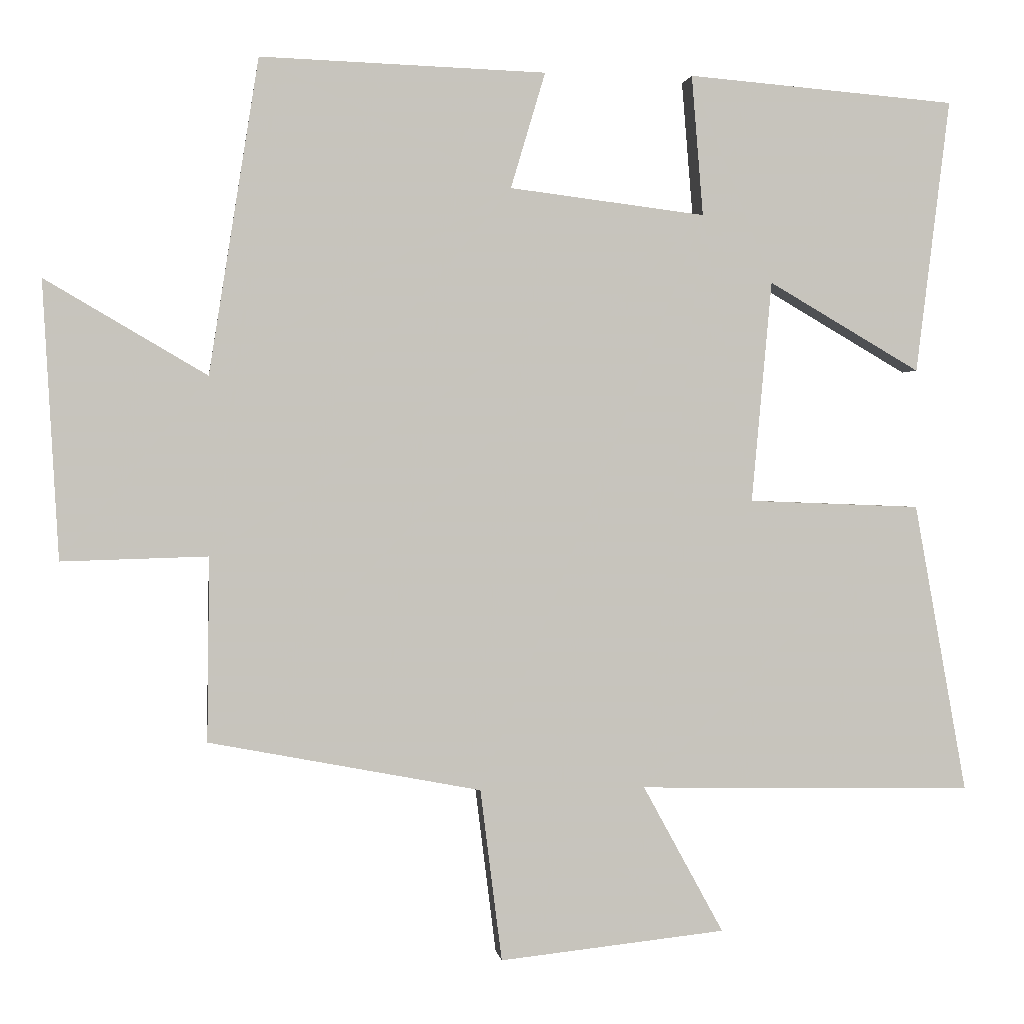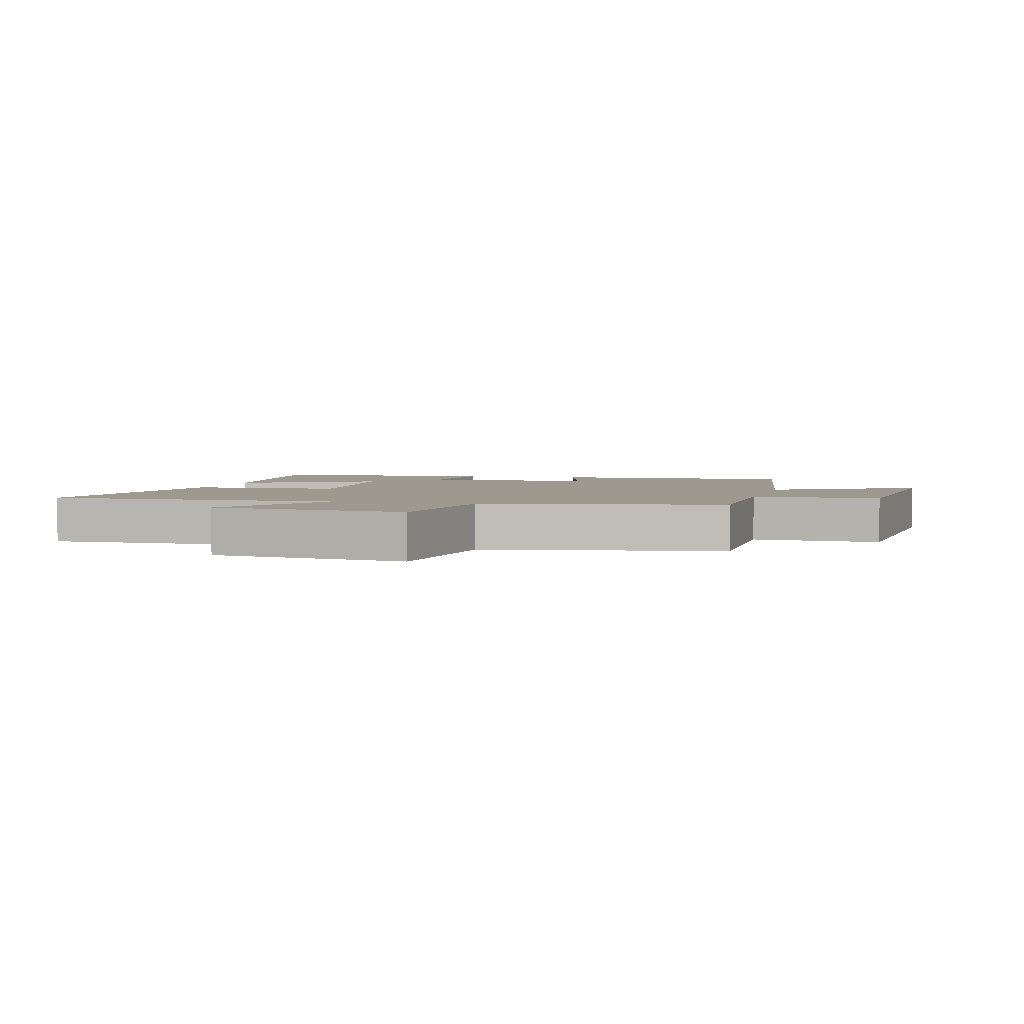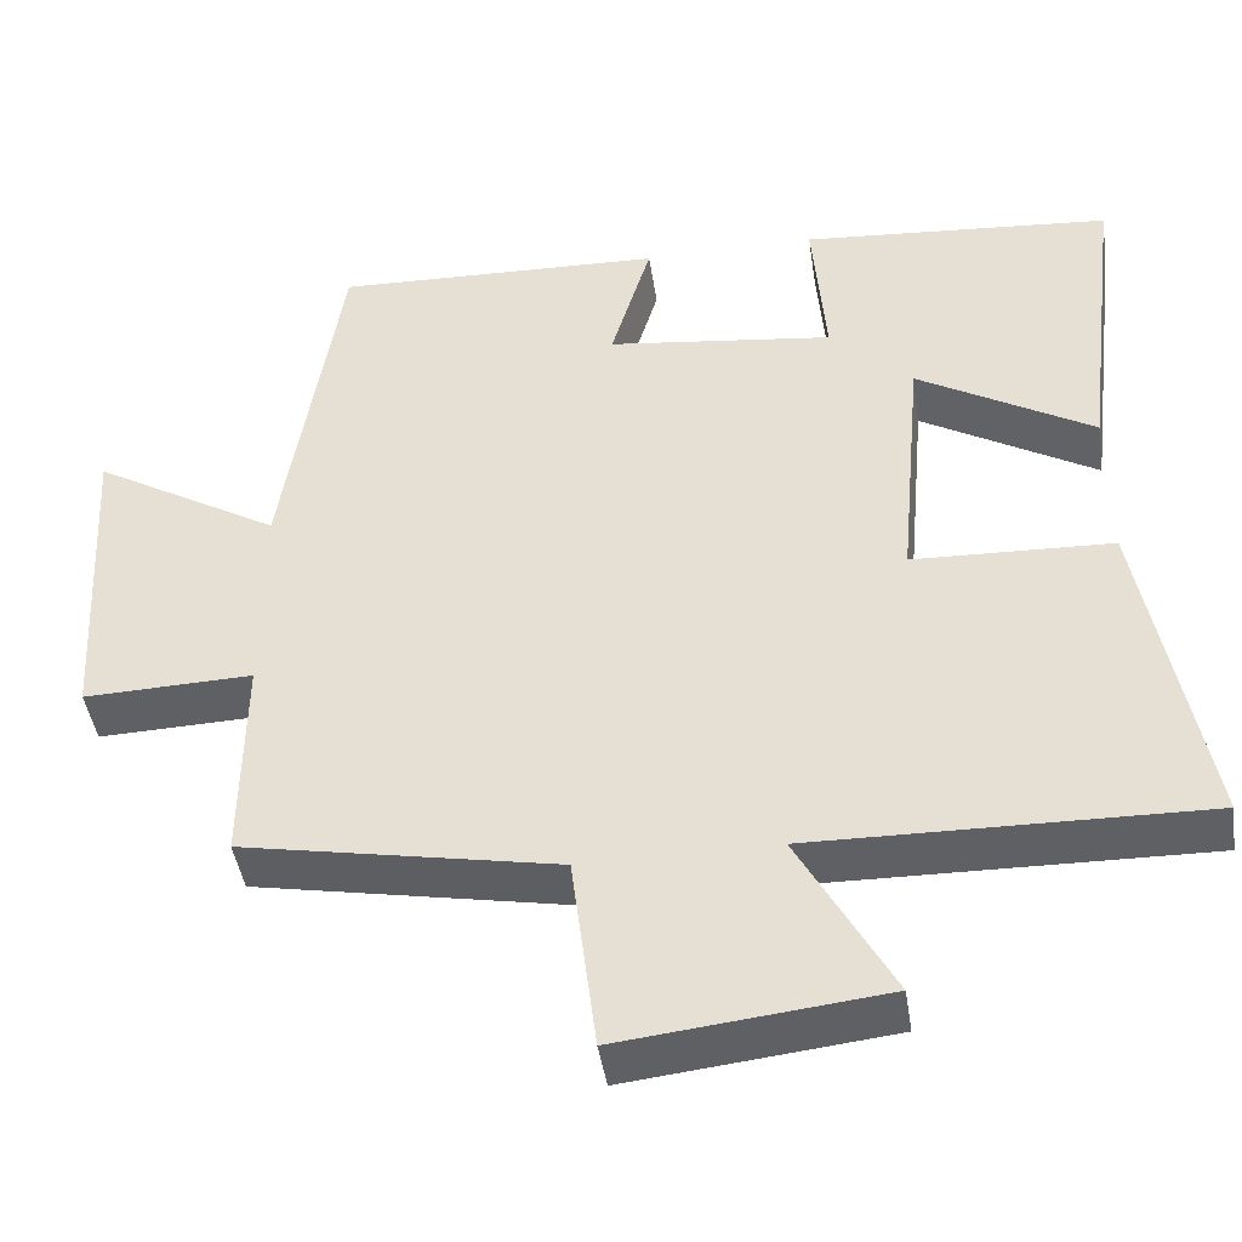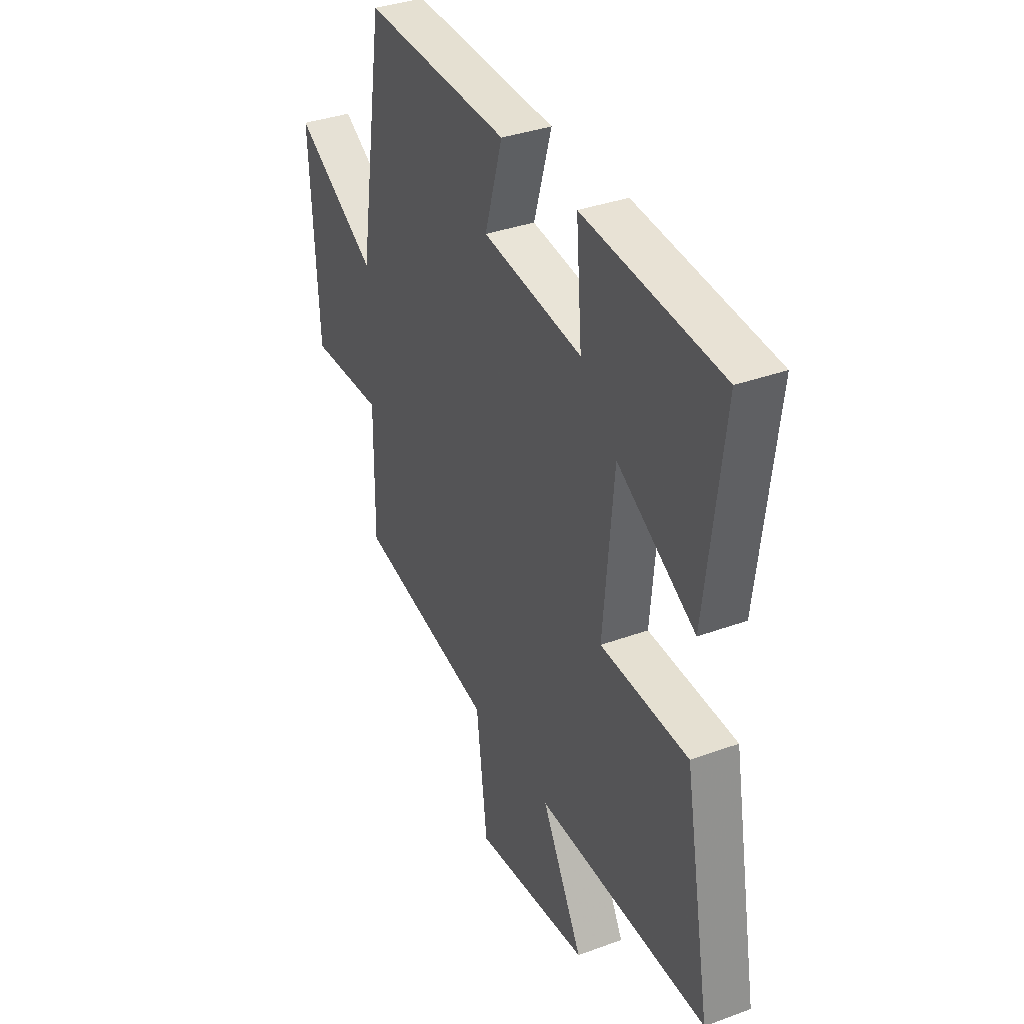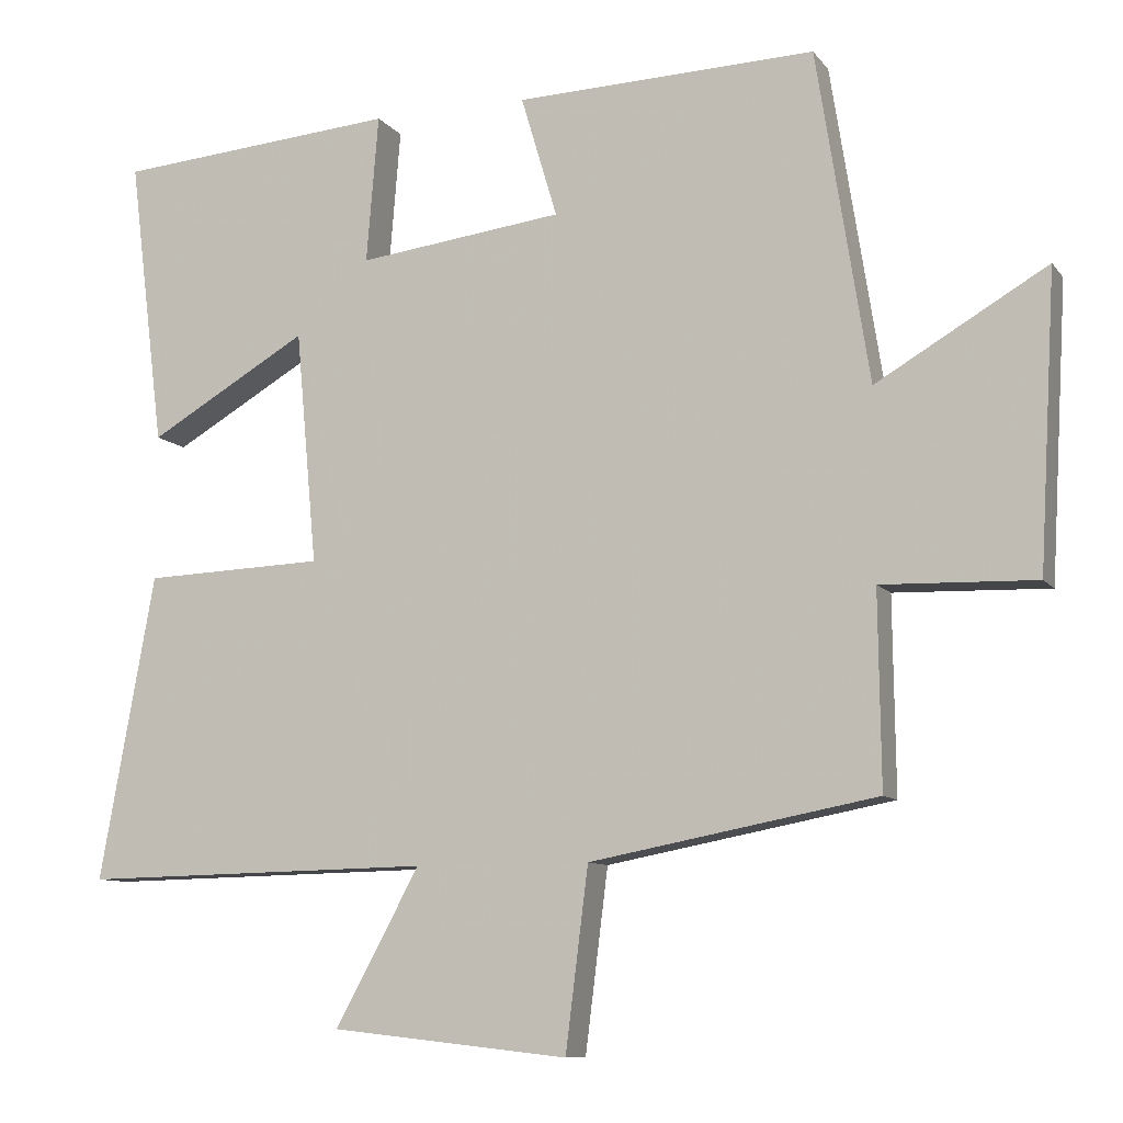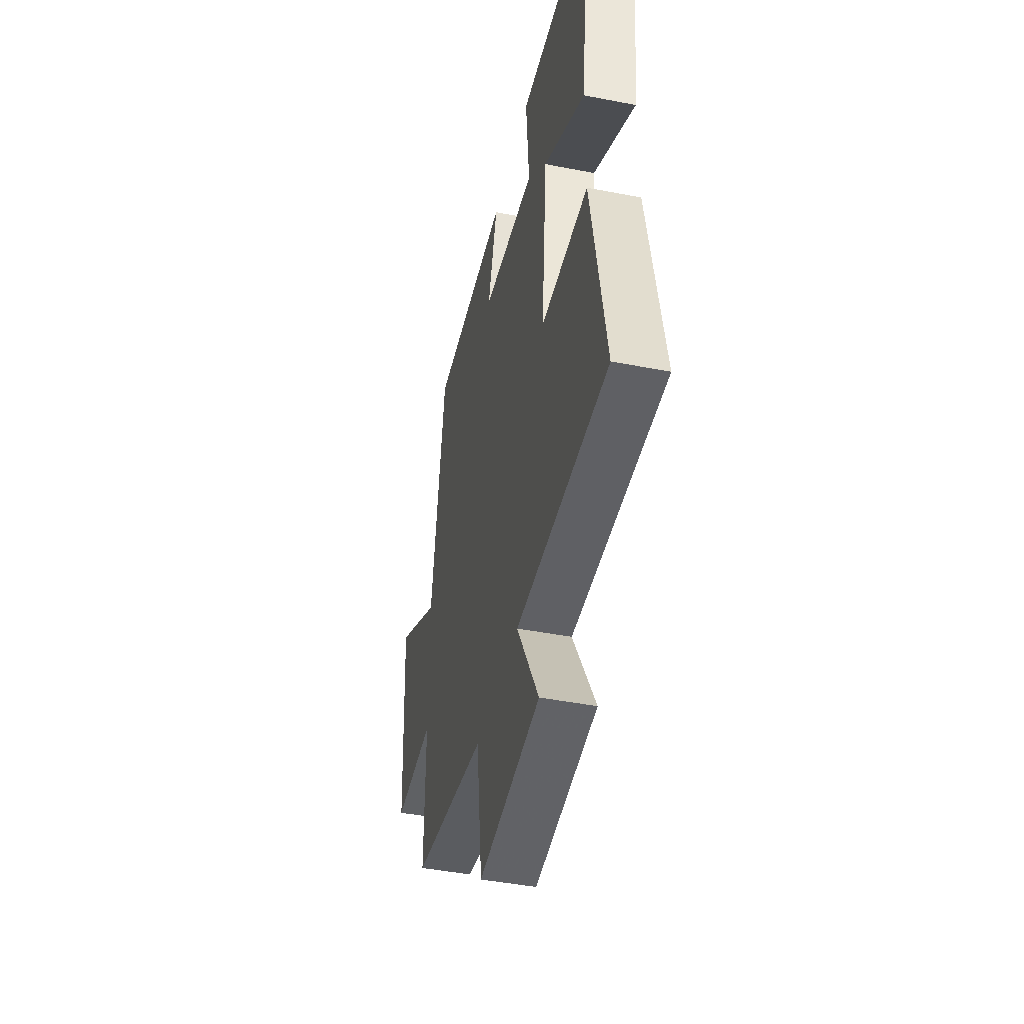
<metadata>
{"format":"obj","ext":"obj","renderer":"f3d","projection":"perspective","resolution":1024,"background":"white","views":[{"elev":1.0,"azim":-7.4,"up":"+Z"},{"elev":3.3,"azim":-164.6,"up":"+Y"},{"elev":-44.0,"azim":8.6,"up":"+Z"},{"elev":35.6,"azim":64.2,"up":"+Z"},{"elev":-9.4,"azim":-158.6,"up":"+Z"},{"elev":-44.6,"azim":77.2,"up":"+Z"}]}
</metadata>
<code>
v -0.431 0.07 0.514
v -0.034 0.07 0.5
v -0.082 0.07 0.339
v 0.19 0.07 0.305
v 0.174 0.07 0.5
v 0.547 0.07 0.469
v 0.5 0.07 0.088
v 0.289 0.07 0.211
v 0.261 0.07 -0.097
v 0.5 0.07 -0.106
v 0.573 0.07 -0.509
v 0.107 0.07 -0.5
v 0.219 0.07 -0.705
v -0.095 0.07 -0.739
v -0.125 0.07 -0.5
v -0.503 0.07 -0.428
v -0.5 0.07 -0.172
v -0.703 0.07 -0.178
v -0.725 0.07 0.208
v -0.5 0.07 0.076
v -0.431 0 0.514
v -0.034 0 0.5
v -0.082 0 0.339
v 0.19 0 0.305
v 0.174 0 0.5
v 0.547 0 0.469
v 0.5 0 0.088
v 0.289 0 0.211
v 0.261 0 -0.097
v 0.5 0 -0.106
v 0.573 0 -0.509
v 0.107 0 -0.5
v 0.219 0 -0.705
v -0.095 0 -0.739
v -0.125 0 -0.5
v -0.503 0 -0.428
v -0.5 0 -0.172
v -0.703 0 -0.178
v -0.725 0 0.208
v -0.5 0 0.076
f 17 18 19 20
f 1 2 3
f 20 1 3
f 17 20 3
f 17 3 4
f 16 17 4
f 15 16 4
f 12 13 14 15
f 12 15 4
f 9 10 11 12
f 8 9 12 4
f 6 7 8
f 5 6 8
f 4 5 8
f 40 39 38 37
f 23 22 21
f 23 21 40
f 23 40 37
f 24 23 37
f 24 37 36
f 24 36 35
f 35 34 33 32
f 24 35 32
f 32 31 30 29
f 24 32 29 28
f 28 27 26
f 28 26 25
f 28 25 24
f 1 21 22 2
f 2 22 23 3
f 3 23 24 4
f 4 24 25 5
f 5 25 26 6
f 6 26 27 7
f 7 27 28 8
f 8 28 29 9
f 9 29 30 10
f 10 30 31 11
f 11 31 32 12
f 12 32 33 13
f 13 33 34 14
f 14 34 35 15
f 15 35 36 16
f 16 36 37 17
f 17 37 38 18
f 18 38 39 19
f 19 39 40 20
f 20 40 21 1

</code>
